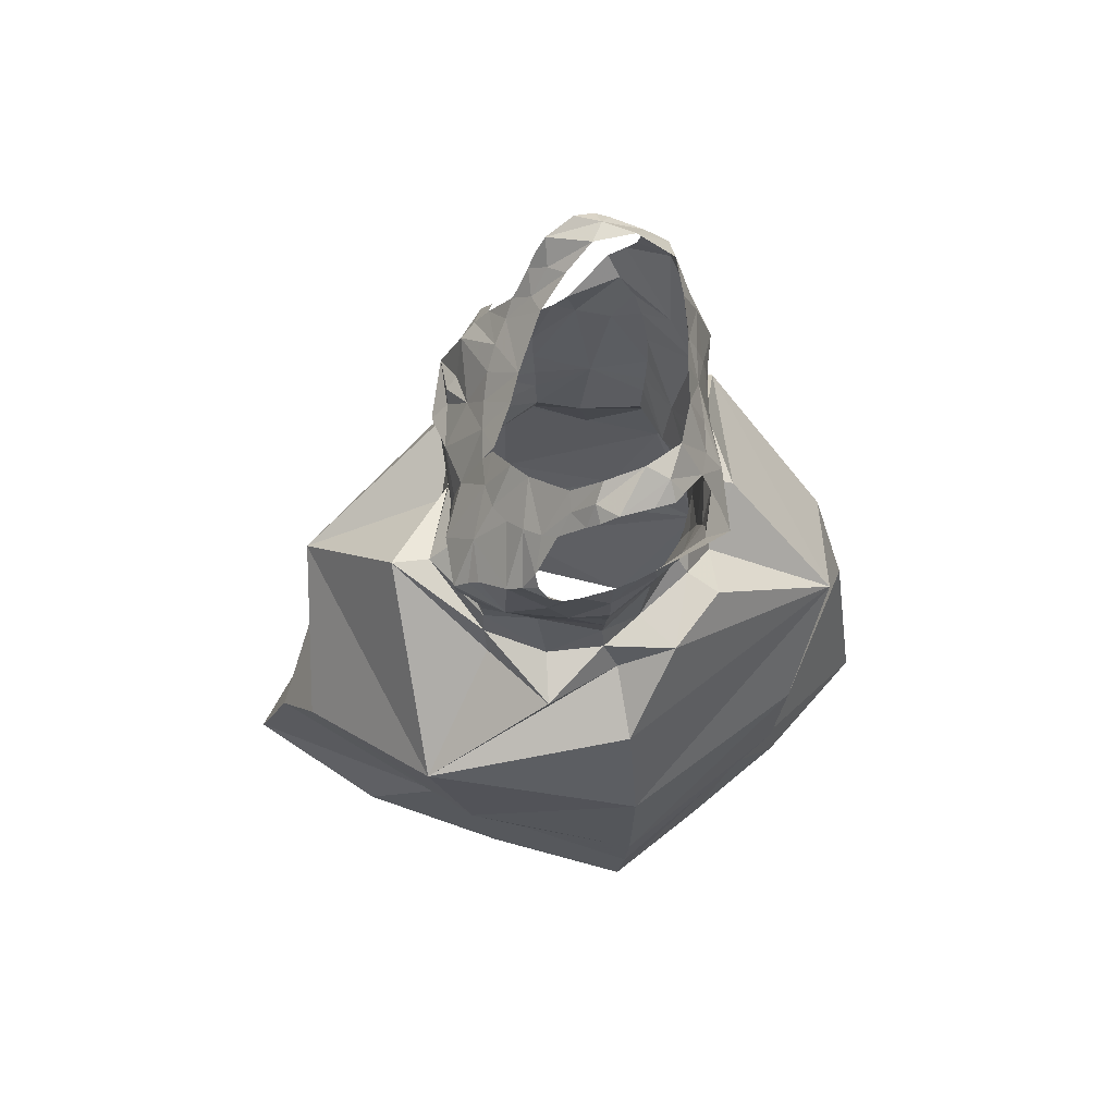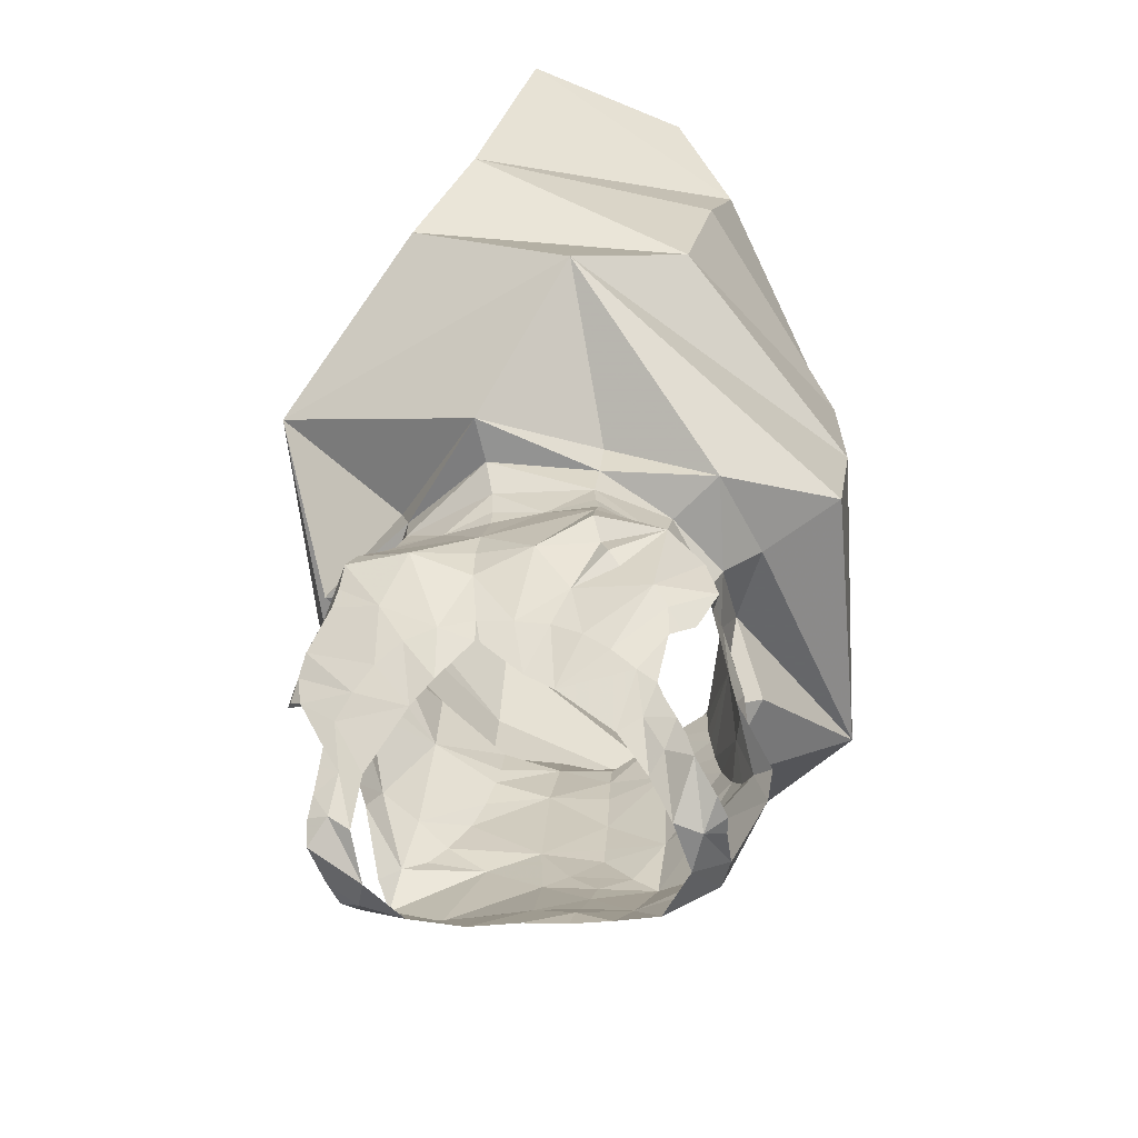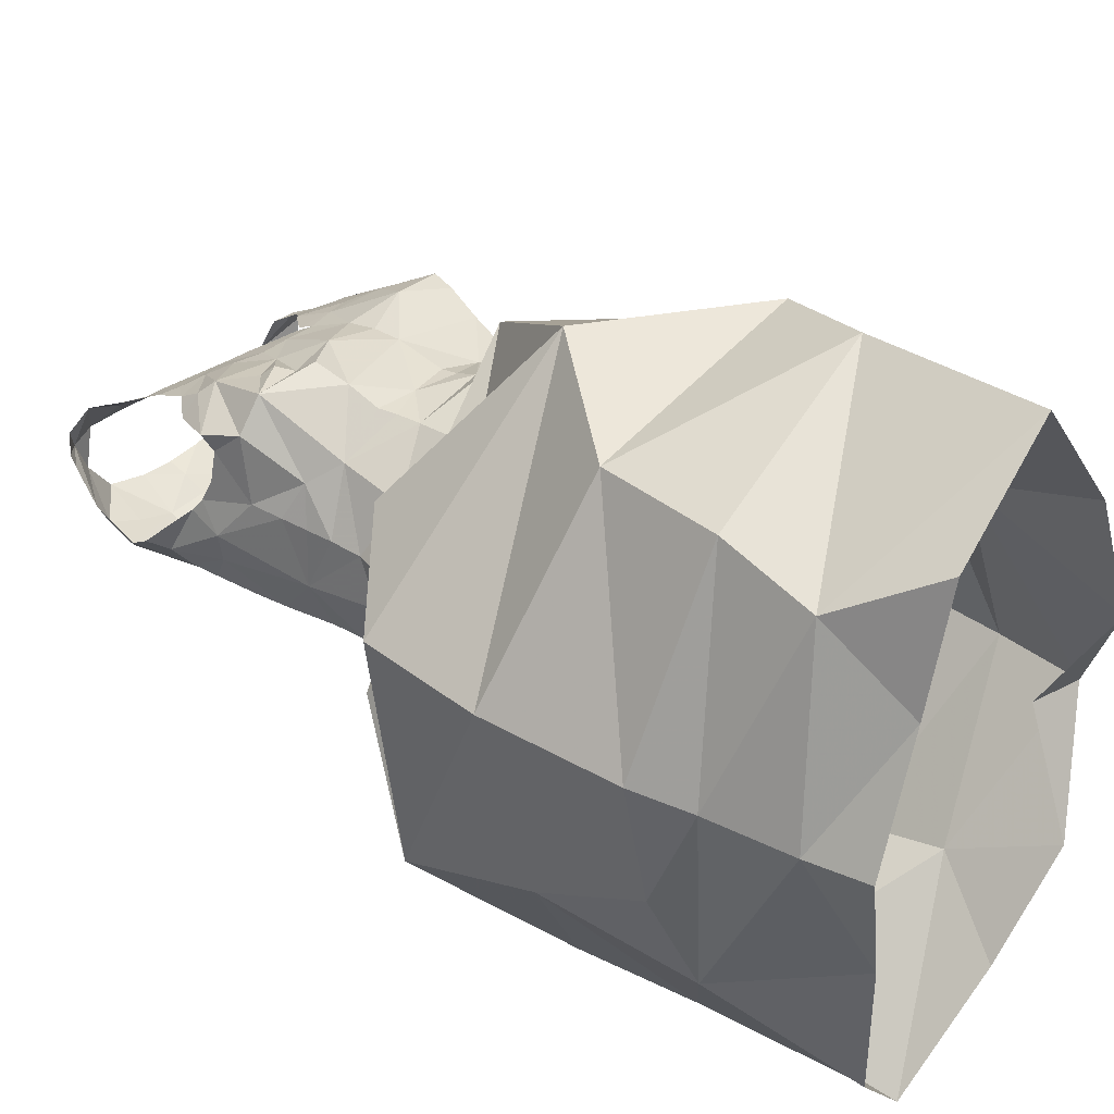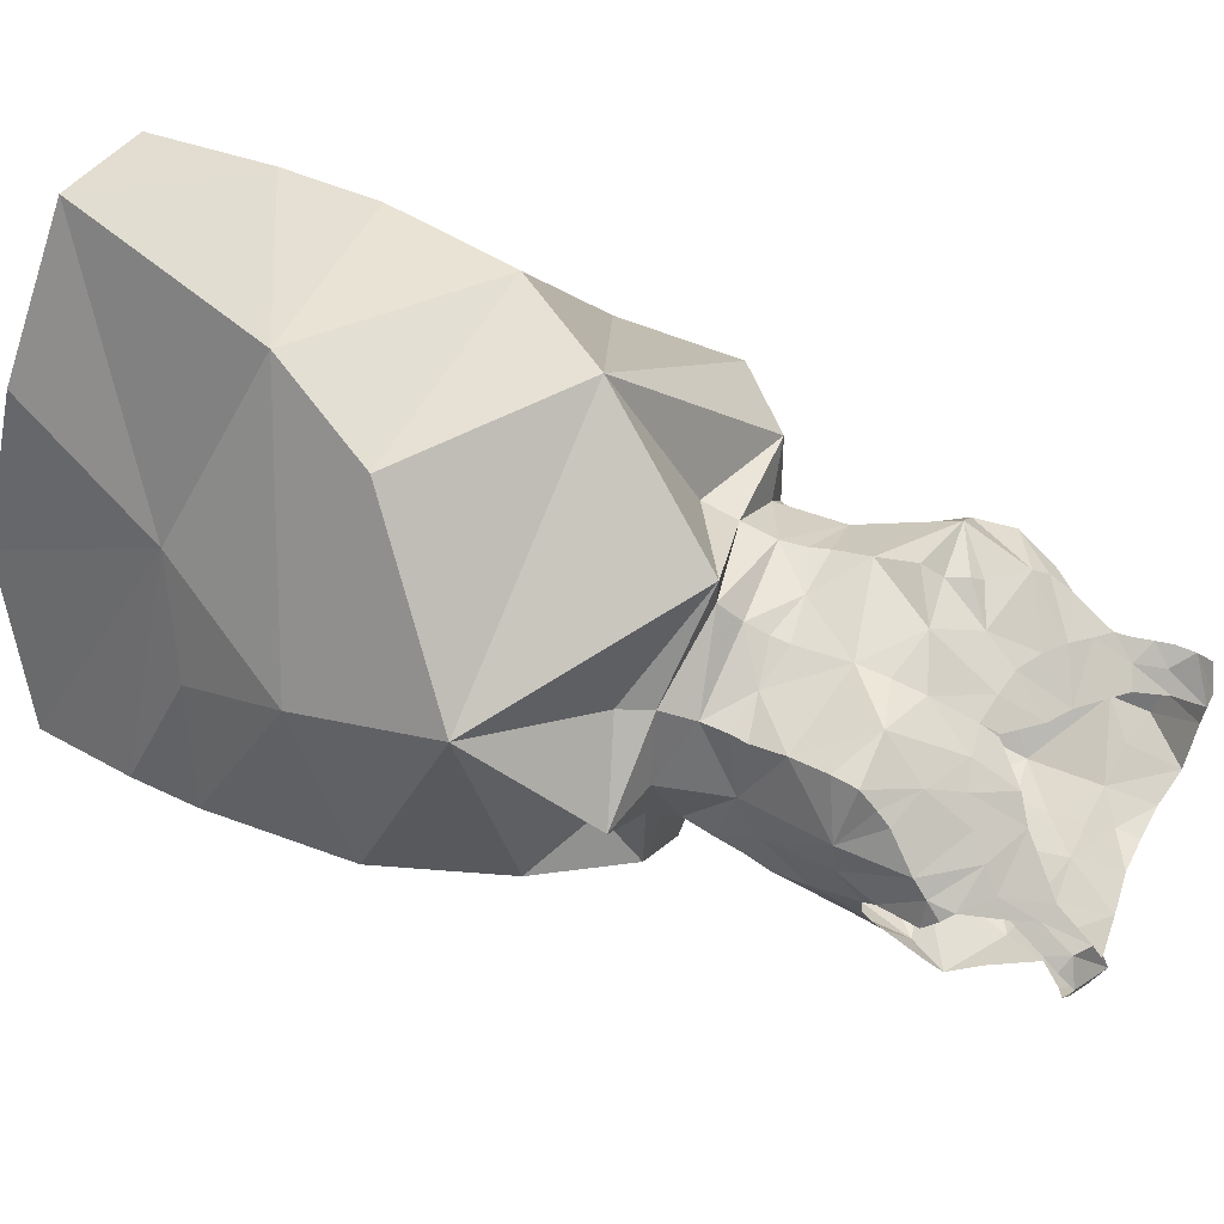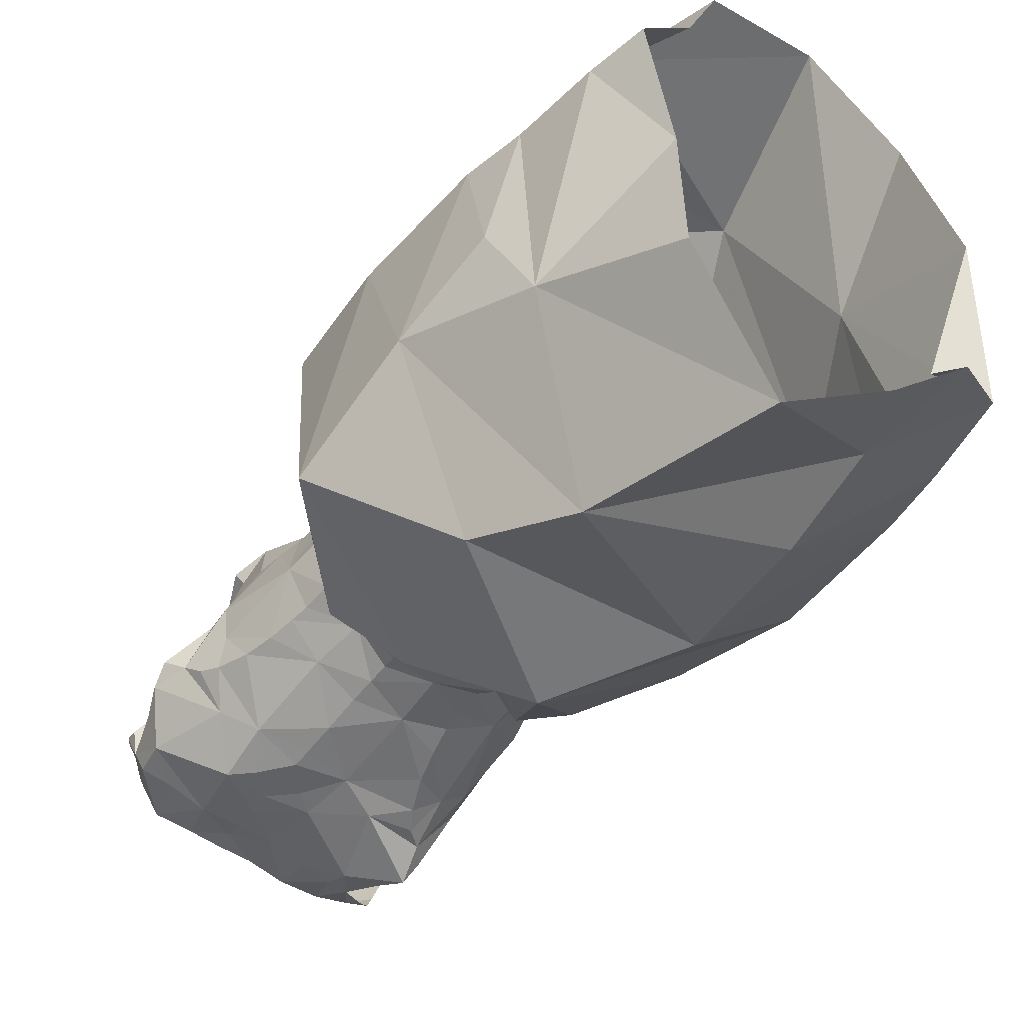
<metadata>
{"format":"obj","ext":"obj","renderer":"f3d","projection":"perspective","resolution":1024,"background":"white","views":[{"elev":64.9,"azim":93.5,"up":"+Y"},{"elev":19.3,"azim":-176.3,"up":"+Z"},{"elev":46.0,"azim":-53.4,"up":"+Z"},{"elev":50.8,"azim":111.8,"up":"+Z"},{"elev":-51.2,"azim":-37.4,"up":"+Z"}]}
</metadata>
<code>
v 0.3704 1.164 -1.881
v 0.3744 1.202 -1.869
v 0.3965 1.166 -1.883
v 0.3376 1.164 -1.876
v 0.2486 1.173 -1.859
v 0.226 1.181 -1.848
v 0.2598 1.213 -1.854
v 0.2205 1.187 -1.83
v 0.2428 1.215 -1.824
v 0.2431 0.6495 -2.036
v 0.2726 0.4956 -2.061
v 0.1723 0.6054 -1.896
v 0.4162 1.169 -1.881
v 0.4096 1.204 -1.864
v 0.2774 1.168 -1.872
v 0.2649 1.113 -1.886
v 0.3051 1.139 -1.88
v 0.302 1.117 -1.883
v 0.3004 1.071 -1.886
v 0.2811 1.099 -1.885
v 0.3009 1.097 -1.885
v 0.2652 0.9936 -1.861
v 0.2622 1.067 -1.875
v 0.3005 1.028 -1.882
v 0.53 0.7103 -1.707
v 0.4536 0.7432 -1.56
v 0.4167 0.6654 -1.523
v 0.3005 1.056 -1.885
v 0.4731 0.6059 -1.665
v 0.3016 0.9744 -1.875
v 0.2708 0.9497 -1.855
v 0.1382 0.8296 -1.9
v 0.2021 0.9123 -1.838
v 0.2305 0.9248 -1.892
v 0.3012 0.9964 -1.877
v 0.309 1.165 -1.873
v 0.1428 0.72 -1.854
v 0.1458 0.77 -1.71
v 0.3113 1.184 -1.866
v 0.4374 1.201 -1.857
v 0.457 1.194 -1.848
v 0.4498 1.189 -1.863
v 0.342 1.2 -1.866
v 0.4399 1.185 -1.868
v 0.4674 1.198 -1.823
v 0.4333 1.211 -1.839
v 0.4555 1.191 -1.806
v 0.314 1.202 -1.865
v 0.2364 1.219 -1.798
v 0.2227 1.209 -1.792
v 0.2291 1.213 -1.777
v 0.2231 1.205 -1.803
v 0.2539 1.218 -1.792
v 0.2426 1.204 -1.756
v 0.2878 1.205 -1.861
v 0.299 0.9421 -1.879
v 0.2931 0.9256 -1.89
v 0.3367 0.8405 -1.553
v 0.2602 0.7553 -1.57
v 0.3014 0.956 -1.874
v 0.2208 1.153 -1.851
v 0.2094 1.152 -1.825
v 0.2084 1.099 -1.813
v 0.2381 1.087 -1.855
v 0.215 1.085 -1.825
v 0.1994 1.128 -1.816
v 0.197 1.112 -1.803
v 0.2941 1.13 -1.721
v 0.2611 1.107 -1.702
v 0.2704 1.097 -1.692
v 0.2602 1.123 -1.713
v 0.253 1.116 -1.714
v 0.2313 1.078 -1.704
v 0.2442 1.108 -1.714
v 0.2917 1.073 -1.689
v 0.2639 1.049 -1.673
v 0.3204 1.084 -1.7
v 0.3114 1.119 -1.716
v 0.2781 1.143 -1.728
v 0.2989 1.066 -1.681
v 0.2282 1.039 -1.837
v 0.2287 1.07 -1.742
v 0.229 1.033 -1.744
v 0.2352 1.07 -1.718
v 0.4061 0.6276 -1.976
v 0.4065 0.5506 -1.949
v 0.3739 1.077 -1.892
v 0.4112 1.074 -1.889
v 0.4005 1.056 -1.887
v 0.239 0.9461 -1.835
v 0.2296 0.9252 -1.839
v 0.2316 1.007 -1.745
v 0.2485 0.9982 -1.718
v 0.2359 0.9883 -1.838
v 0.2327 1.012 -1.839
v 0.3368 0.9427 -1.881
v 0.238 0.9718 -1.837
v 0.5095 0.6284 -1.746
v 0.3744 0.9639 -1.872
v 0.4168 0.9732 -1.851
v 0.374 0.9386 -1.872
v 0.2363 0.9664 -1.746
v 0.2686 0.9783 -1.702
v 0.3103 1.007 -1.675
v 0.3044 1.05 -1.682
v 0.2404 1.049 -1.695
v 0.3089 0.9796 -1.682
v 0.3123 0.9656 -1.682
v 0.2345 0.987 -1.746
v 0.3098 1.036 -1.669
v 0.2381 0.942 -1.748
v 0.2305 0.9211 -1.744
v 0.2639 0.9255 -1.707
v 0.2149 1.056 -1.778
v 0.2236 1.076 -1.76
v 0.2195 1.083 -1.771
v 0.3141 0.9465 -1.681
v 0.2338 0.9213 -1.678
v 0.3446 1.054 -1.684
v 0.5269 0.6374 -1.849
v 0.4051 0.7274 -1.983
v 0.5269 0.7505 -1.851
v 0.3122 0.9205 -1.677
v 0.536 0.8236 -1.674
v 0.4518 1.168 -1.788
v 0.4413 1.2 -1.81
v 0.4684 1.186 -1.81
v 0.4663 1.175 -1.8
v 0.4645 1.161 -1.788
v 0.4633 1.151 -1.779
v 0.437 1.174 -1.786
v 0.4578 1.14 -1.767
v 0.4124 1.144 -1.754
v 0.2126 0.7333 -2.006
v 0.4482 1.129 -1.753
v 0.26 1.19 -1.759
v 0.2475 1.19 -1.749
v 0.2031 0.4893 -1.952
v 0.3369 0.8168 -2.01
v 0.2611 1.163 -1.738
v 0.2657 1.153 -1.732
v 0.2733 1.169 -1.747
v 0.2534 1.177 -1.744
v 0.3262 1.145 -1.741
v 0.2886 1.174 -1.755
v 0.2685 1.197 -1.773
v 0.4201 1.107 -1.727
v 0.3982 1.134 -1.74
v 0.4363 1.116 -1.74
v 0.3763 1.112 -1.724
v 0.3766 1.099 -1.716
v 0.3998 1.102 -1.72
v 0.3312 1.108 -1.714
v 0.3457 1.134 -1.737
v 0.3534 1.103 -1.714
v 0.3732 1.112 -1.725
v 0.2048 0.899 -1.738
v 0.2213 0.8838 -1.79
v 0.3934 0.9154 -1.908
v 0.3791 0.9206 -1.882
v 0.4431 0.9095 -1.875
v 0.4458 0.9122 -1.816
v 0.4497 0.8812 -1.828
v 0.4181 0.916 -1.843
v 0.4416 0.9342 -1.814
v 0.3767 0.9803 -1.874
v 0.2895 0.912 -1.917
v 0.4469 0.9579 -1.816
v 0.4506 0.9785 -1.818
v 0.4571 1.024 -1.82
v 0.4559 0.9985 -1.82
v 0.4426 1.046 -1.854
v 0.2311 0.9227 -1.784
v 0.4614 1.06 -1.821
v 0.4548 1.066 -1.84
v 0.3108 0.8938 -1.67
v 0.4432 0.9757 -1.716
v 0.4098 0.9697 -1.706
v 0.4399 0.9619 -1.716
v 0.4501 1.072 -1.852
v 0.4264 1.086 -1.888
v 0.42 1.046 -1.873
v 0.381 1.003 -1.879
v 0.3879 1.029 -1.884
v 0.451 0.9732 -1.762
v 0.4488 1.002 -1.708
v 0.2211 1.068 -1.831
v 0.4392 1.101 -1.888
v 0.2254 0.9816 -1.792
v 0.2193 1.058 -1.807
v 0.3813 1.066 -1.699
v 0.382 1.043 -1.693
v 0.3955 1.141 -1.896
v 0.481 1.094 -1.742
v 0.4372 1.084 -1.714
v 0.481 1.122 -1.764
v 0.4846 1.104 -1.754
v 0.4882 1.114 -1.767
v 0.4676 1.073 -1.719
v 0.4792 1.073 -1.784
v 0.4917 1.104 -1.774
v 0.381 1.02 -1.69
v 0.5139 0.5166 -1.84
v 0.4334 0.4727 -1.913
v 0.5029 0.8516 -1.842
v 0.4461 0.8908 -1.719
v 0.3924 0.936 -1.638
v 0.1547 0.6383 -1.813
v 0.3836 0.5168 -1.482
v 0.4453 0.4968 -1.595
v 0.4621 1.051 -1.7
v 0.4219 1.052 -1.69
v 0.4573 1.032 -1.701
v 0.4777 1.043 -1.74
v 0.4727 1.044 -1.772
v 0.1525 0.6573 -1.709
v 0.4572 0.9914 -1.787
v 0.4645 1.064 -1.711
v 0.2458 0.657 -1.56
v 0.2325 0.5771 -1.569
v 0.1524 0.8665 -1.71
v 0.3367 1.108 -1.887
v 0.4975 0.9069 -1.774
v 0.4314 1.111 -1.906
v 0.4231 1.135 -1.896
v 0.4713 1.063 -1.797
v 0.3405 1.062 -1.887
v 0.3404 0.9874 -1.881
v 0.3205 1.096 -1.886
v 0.3396 0.8847 -1.9
v 0.1707 0.538 -1.708
v 0.2383 0.5031 -1.62
v 0.3439 0.975 -1.688
v 0.3782 0.9785 -1.695
v 0.3786 0.965 -1.692
v 0.3801 0.9484 -1.685
v 0.4375 0.9423 -1.717
v 0.3854 0.9325 -1.668
v 0.4392 0.9153 -1.717
v 0.4567 0.9191 -1.769
v 0.5231 0.5865 -1.845
v 0.1623 0.6077 -1.709
v 0.2742 0.5087 -1.527
v 0.364 0.4817 -1.987
v 0.1797 0.4899 -1.707
v 0.4763 0.4807 -1.718
v 0.4675 0.5292 -1.83
v 0.2041 0.4929 -1.826
f 1 2 3
f 4 2 1
f 5 6 7
f 6 8 9
f 10 11 12
f 13 3 14
f 15 5 7
f 16 17 18
f 19 20 21
f 20 18 21
f 22 23 24
f 25 26 27
f 23 28 24
f 15 17 16
f 27 29 25
f 30 31 22
f 32 33 34
f 35 30 22
f 15 36 17
f 37 38 32
f 39 4 36
f 40 41 42
f 4 43 2
f 40 44 13
f 40 45 41
f 39 43 4
f 14 40 13
f 40 46 45
f 46 47 45
f 3 2 14
f 39 48 43
f 49 50 51
f 15 39 36
f 52 50 49
f 6 9 7
f 53 9 49
f 54 49 51
f 8 49 9
f 48 39 55
f 7 55 15
f 55 39 15
f 31 56 57
f 26 58 59
f 60 56 31
f 20 16 18
f 8 61 62
f 8 6 61
f 6 5 61
f 63 64 65
f 66 64 63
f 67 66 63
f 66 61 64
f 68 69 70
f 71 72 69
f 71 69 68
f 69 73 70
f 74 69 72
f 75 70 76
f 77 78 70
f 73 69 74
f 68 79 71
f 75 76 80
f 81 23 22
f 82 83 84
f 19 28 23
f 85 86 10
f 87 88 89
f 90 31 91
f 83 92 93
f 19 23 20
f 94 95 22
f 60 96 56
f 94 31 97
f 31 34 91
f 29 98 25
f 22 95 81
f 99 100 101
f 93 102 103
f 104 76 103
f 76 105 80
f 106 83 93
f 84 106 73
f 107 103 108
f 109 93 92
f 104 110 76
f 102 111 103
f 112 113 111
f 114 115 116
f 103 113 117
f 14 46 40
f 113 112 118
f 108 103 117
f 77 105 119
f 15 16 61
f 120 121 122
f 70 106 76
f 31 57 34
f 16 20 23
f 113 118 123
f 121 85 10
f 25 122 124
f 125 47 126
f 127 47 128
f 47 127 45
f 129 125 130
f 125 131 132
f 125 132 130
f 131 133 132
f 32 134 37
f 135 132 133
f 136 54 137
f 11 138 12
f 122 121 139
f 136 53 54
f 140 141 142
f 143 142 136
f 144 145 79
f 142 79 145
f 142 141 79
f 85 121 120
f 136 146 53
f 147 133 148
f 149 135 133
f 78 144 68
f 147 149 133
f 150 151 152
f 148 150 152
f 148 152 147
f 153 154 144
f 144 78 153
f 153 155 154
f 68 144 79
f 155 151 156
f 155 156 154
f 157 112 158
f 159 160 161
f 161 162 163
f 162 164 165
f 10 12 37
f 103 111 113
f 166 100 99
f 57 167 34
f 124 58 26
f 164 160 101
f 161 164 162
f 100 164 101
f 100 165 164
f 168 100 169
f 38 59 58
f 24 35 22
f 170 171 172
f 90 91 173
f 174 170 175
f 118 176 123
f 143 136 137
f 177 178 179
f 109 102 93
f 180 172 181
f 182 89 88
f 182 183 184
f 70 73 106
f 185 186 177
f 181 182 88
f 128 125 129
f 81 187 23
f 172 182 181
f 146 136 142
f 180 181 188
f 171 100 172
f 112 157 118
f 182 172 100
f 112 111 173
f 134 139 121
f 97 189 94
f 173 158 112
f 189 97 90
f 102 189 111
f 111 189 173
f 189 90 173
f 95 189 190
f 91 33 158
f 92 189 109
f 120 25 98
f 81 190 187
f 123 117 113
f 96 57 56
f 81 95 190
f 191 119 192
f 189 114 190
f 82 115 83
f 114 63 190
f 187 190 65
f 114 116 63
f 134 121 10
f 190 63 65
f 4 1 193
f 32 139 134
f 100 166 183
f 165 100 168
f 91 34 33
f 77 153 78
f 149 194 135
f 70 75 77
f 155 191 151
f 147 195 149
f 191 152 151
f 194 149 195
f 77 75 80
f 196 135 197
f 198 196 197
f 135 194 197
f 199 194 195
f 200 201 197
f 197 194 200
f 198 197 201
f 196 130 132
f 76 110 105
f 119 202 192
f 80 105 77
f 77 119 155
f 86 203 204
f 205 122 139
f 124 206 207
f 12 208 37
f 209 210 29
f 104 202 119
f 105 110 119
f 110 104 119
f 211 212 213
f 107 104 103
f 195 152 212
f 194 199 214
f 215 200 194
f 213 214 211
f 202 186 212
f 192 202 212
f 216 59 38
f 214 185 217
f 27 209 29
f 186 213 212
f 214 199 218
f 219 220 27
f 214 218 211
f 214 213 186
f 212 211 195
f 195 218 199
f 31 94 22
f 78 68 70
f 3 13 193
f 118 157 221
f 4 222 17
f 4 17 36
f 118 58 176
f 1 3 193
f 124 207 58
f 223 124 163
f 206 124 223
f 205 161 163
f 161 139 159
f 33 32 158
f 158 32 157
f 32 167 139
f 32 38 221
f 224 193 225
f 193 13 225
f 222 18 17
f 87 222 193
f 224 87 193
f 59 219 27
f 170 174 226
f 24 227 228
f 227 184 228
f 219 59 216
f 89 184 227
f 181 224 188
f 18 229 21
f 25 120 122
f 28 19 227
f 28 227 24
f 124 26 25
f 58 118 221
f 230 139 167
f 205 139 161
f 207 176 58
f 37 216 38
f 18 222 229
f 124 122 205
f 169 171 217
f 220 231 232
f 61 16 64
f 228 30 35
f 108 233 107
f 104 233 202
f 233 234 202
f 227 229 222
f 158 173 91
f 87 224 181
f 108 117 233
f 235 233 236
f 49 54 53
f 61 66 62
f 236 178 235
f 128 47 125
f 178 202 234
f 233 117 236
f 178 234 235
f 61 5 15
f 4 193 222
f 95 94 189
f 102 109 189
f 185 214 186
f 170 215 217
f 235 234 233
f 217 168 169
f 214 217 215
f 44 40 42
f 237 179 178
f 185 177 179
f 168 185 165
f 180 175 172
f 30 60 31
f 104 107 233
f 178 236 237
f 126 131 125
f 177 186 178
f 186 202 178
f 179 237 185
f 207 123 176
f 215 194 214
f 236 117 238
f 226 200 215
f 207 238 123
f 117 123 238
f 142 145 146
f 115 114 83
f 23 64 16
f 211 218 195
f 216 37 208
f 92 83 114
f 87 181 88
f 228 184 183
f 226 215 170
f 63 116 67
f 83 106 84
f 184 89 182
f 239 238 207
f 143 140 142
f 240 162 165
f 189 92 114
f 170 172 175
f 152 195 147
f 240 165 185
f 223 162 240
f 222 87 227
f 207 206 239
f 217 171 170
f 185 237 240
f 240 237 239
f 223 163 162
f 239 206 223
f 187 65 64
f 221 38 58
f 212 152 191
f 239 237 238
f 236 238 237
f 26 59 27
f 19 21 229
f 160 164 161
f 49 8 52
f 96 228 166
f 87 89 227
f 60 30 96
f 96 30 228
f 76 106 93
f 166 228 183
f 96 166 99
f 159 230 160
f 76 93 103
f 96 160 230
f 101 96 99
f 96 230 57
f 96 101 160
f 155 119 191
f 192 212 191
f 90 97 31
f 187 64 23
f 19 229 227
f 100 171 169
f 98 241 120
f 120 241 85
f 216 242 219
f 153 77 155
f 47 46 126
f 182 100 183
f 220 243 209
f 241 98 29
f 11 86 244
f 208 12 242
f 57 230 167
f 208 242 216
f 168 217 185
f 37 134 10
f 245 232 231
f 243 220 232
f 220 242 231
f 29 246 203
f 241 29 203
f 219 242 220
f 210 246 29
f 247 203 246
f 27 220 209
f 203 86 241
f 247 204 203
f 86 204 244
f 248 231 12
f 242 12 231
f 241 86 85
f 138 248 12
f 245 231 248
f 10 86 11
f 239 223 240
f 228 35 24
f 159 139 230
f 32 34 167
f 124 205 163
f 32 221 157
f 79 141 71
f 196 132 135

</code>
